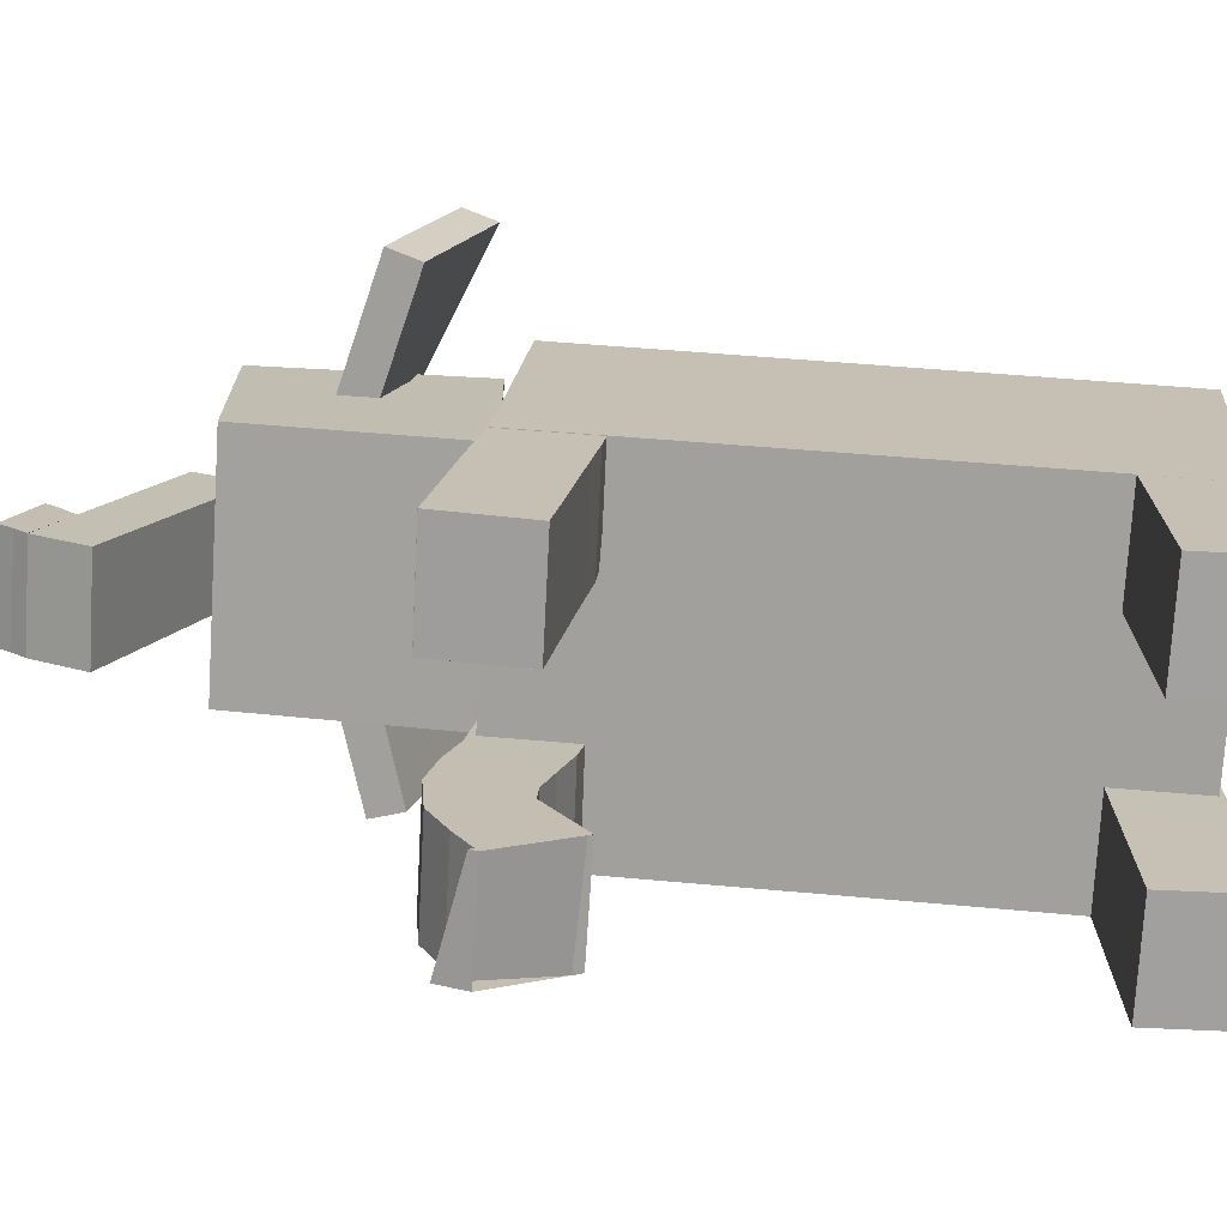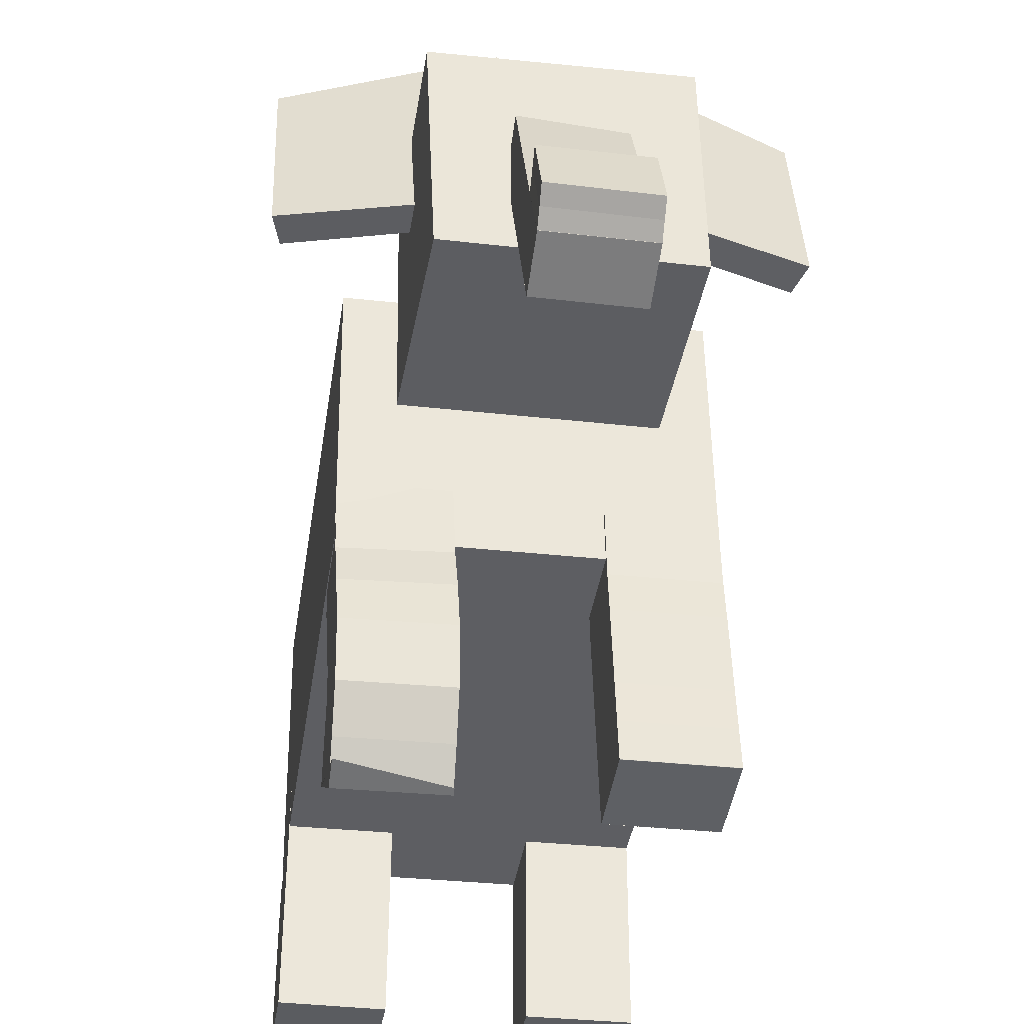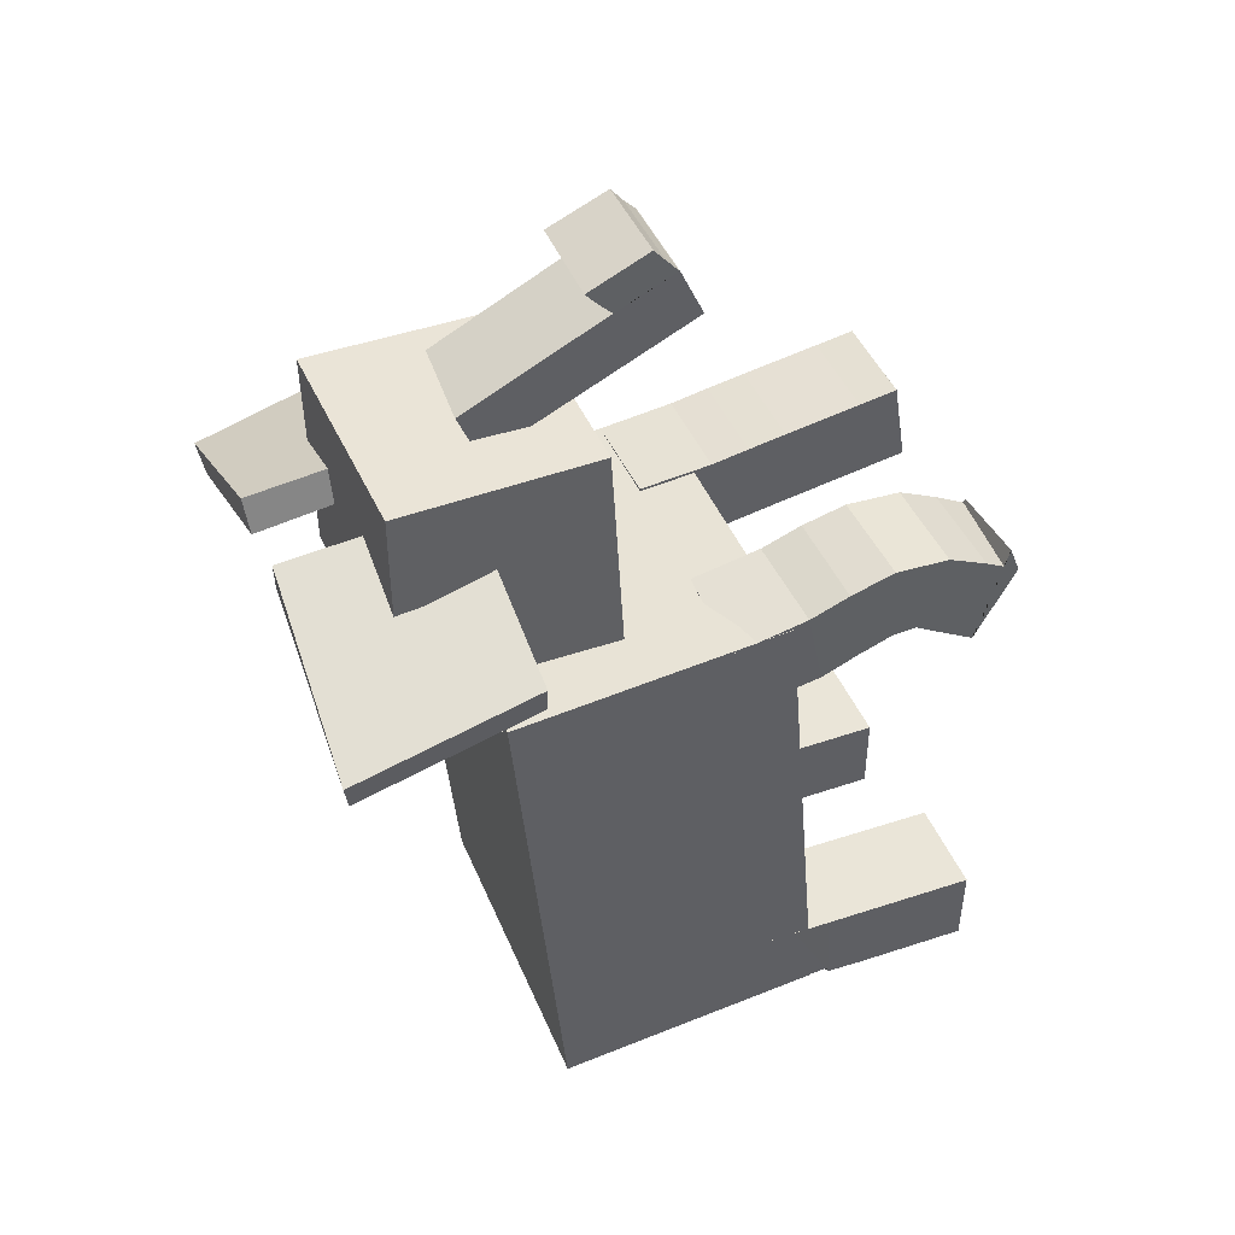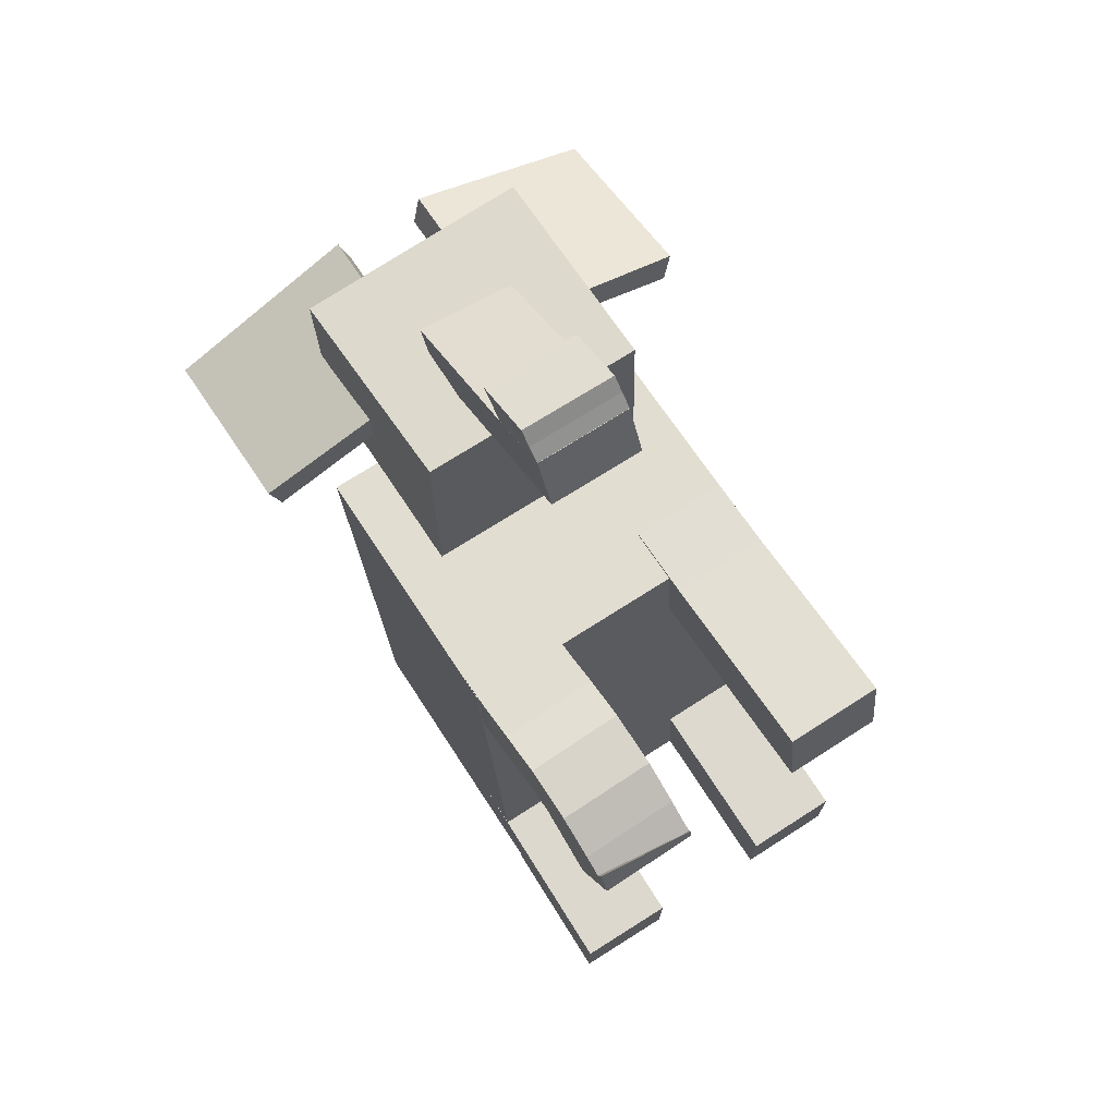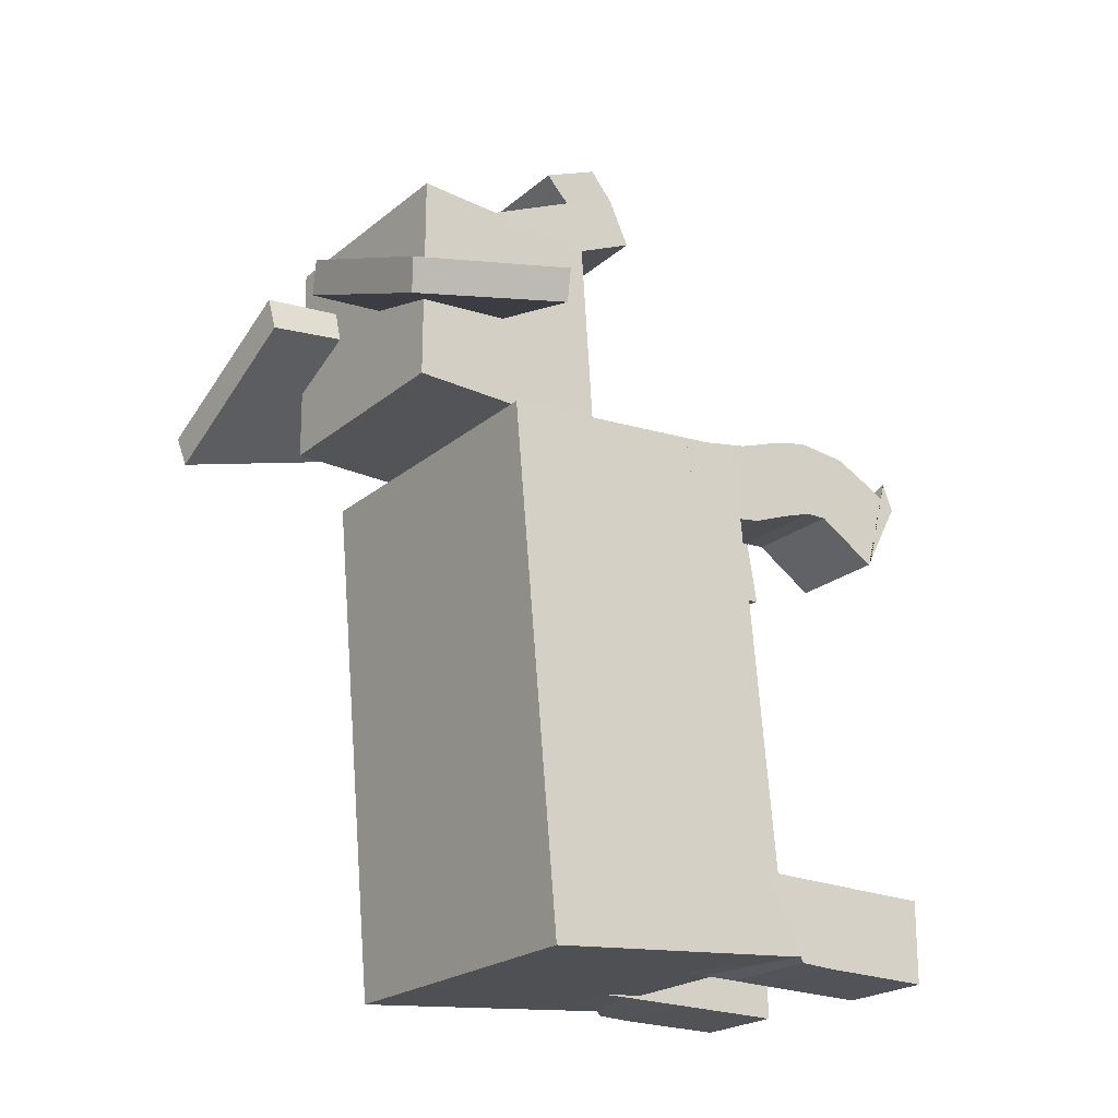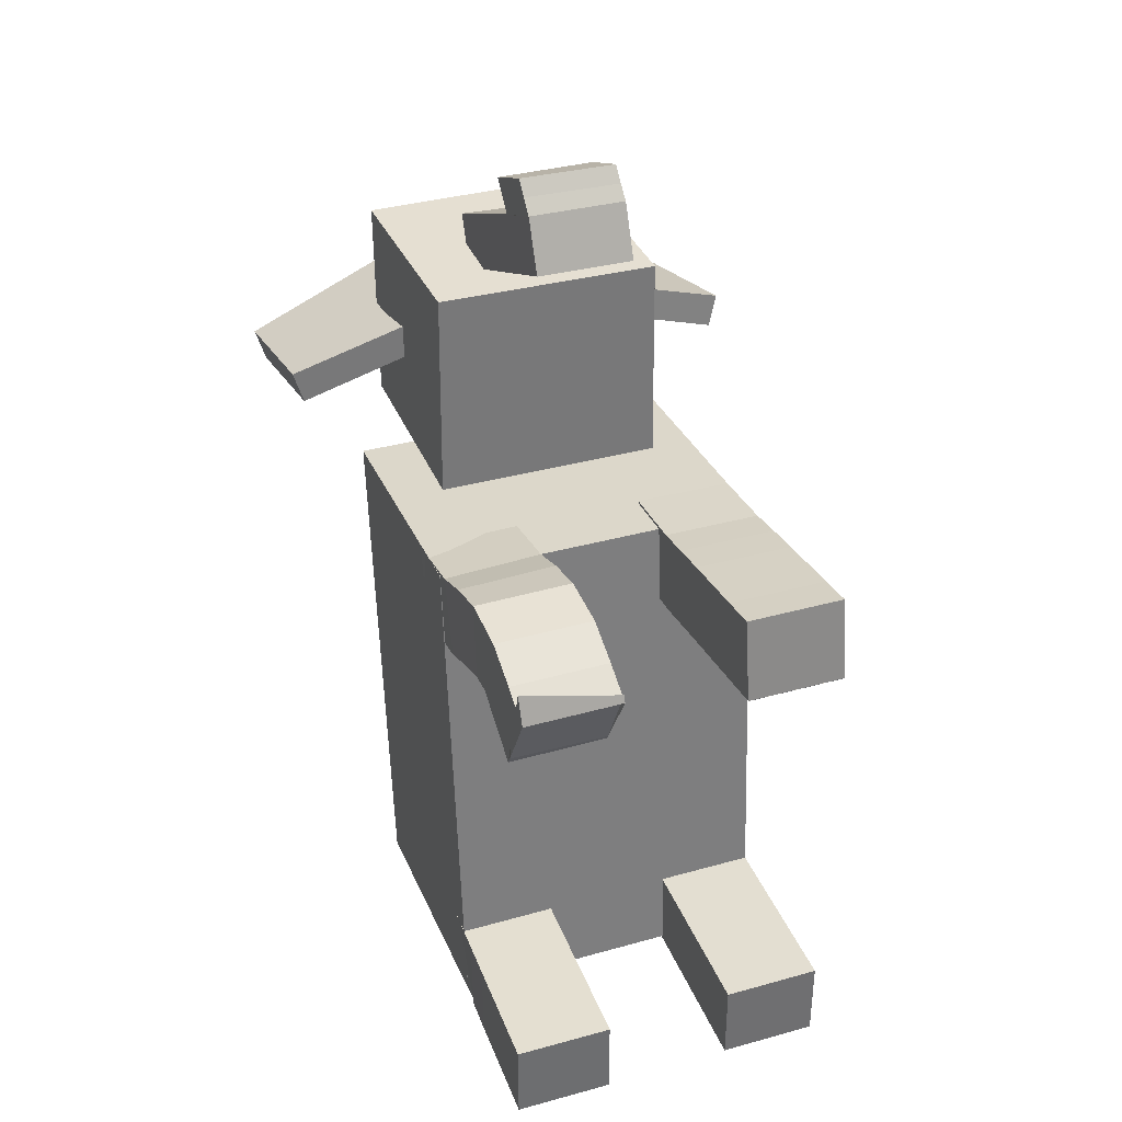
<metadata>
{"format":"obj","ext":"obj","renderer":"f3d","projection":"perspective","resolution":1024,"background":"white","views":[{"elev":-72.2,"azim":87.0,"up":"+Y"},{"elev":-34.1,"azim":-8.5,"up":"+Y"},{"elev":44.6,"azim":-111.8,"up":"+Z"},{"elev":71.7,"azim":-32.7,"up":"+Z"},{"elev":-22.5,"azim":-125.8,"up":"+Z"},{"elev":36.2,"azim":-20.0,"up":"+Z"}]}
</metadata>
<code>
o Cube
v 1.405 4.073 -2.445
v 1.405 1.746 -2.232
v 1.405 4.486 2.059
v 1.405 2.143 2.274
v -1.405 4.072 -2.446
v -1.405 1.74 -2.232
v -1.405 4.486 2.06
v -1.405 2.143 2.274
v 0.9545 5.229 4.073
v 1.006 3.476 4.037
v 0.9586 5.203 2.263
v 0.9876 3.373 2.243
v -1.023 5.178 4.099
v -0.9412 3.465 4.066
v -1.018 5.176 2.276
v -0.9872 3.379 2.244
v 1.924 5.856 2.356
v 1.924 4.341 2.799
v 2.005 5.906 2.632
v 2.005 4.386 3.071
v 0.3155 5.863 3.067
v 0.3155 4.424 3.255
v 0.3974 5.89 3.369
v 0.3974 4.439 3.525
v -0.3305 5.859 3.094
v -0.3305 4.374 3.23
v -0.4097 5.881 3.391
v -0.4097 4.378 3.51
v -1.943 5.861 2.386
v -1.943 4.35 2.792
v -2.022 5.908 2.66
v -2.022 4.375 3.069
v 0.4096 4.388 4.313
v 0.4138 3.445 5.129
v 0.425 2.724 5.119
v 0.4181 2.931 5.347
v 0.4096 4.187 3.858
v 0.4147 3.221 4.886
v 0.4216 2.525 4.686
v 0.4249 2.725 5.115
v -0.4096 4.444 4.319
v -0.4054 3.451 5.129
v -0.3939 2.725 5.128
v -0.4004 2.931 5.362
v -0.4096 4.264 3.884
v -0.4042 3.233 4.898
v -0.3972 2.526 4.696
v -0.3939 2.726 5.123
v -0.3939 2.728 5.126
v -0.4042 3.235 4.901
v 0.425 2.727 5.118
v 0.4147 3.223 4.89
v 1.405 2.267 -2.271
v 1.405 0.2515 -2.267
v 1.405 2.612 -1.54
v 1.405 0.2515 -1.54
v 0.556 2.277 -2.271
v 0.556 0.2515 -2.267
v 0.556 2.612 -1.54
v 0.556 0.2515 -1.54
v -0.5539 2.277 -2.271
v -0.5698 0.2514 -2.283
v -0.554 2.611 -1.539
v -0.5721 0.2451 -1.556
v -1.403 2.264 -2.271
v -1.418 0.2584 -2.286
v -1.403 2.612 -1.54
v -1.421 0.2521 -1.559
v -0.5569 2.549 1.496
v -0.5224 0.5249 1.576
v -0.5563 2.648 2.239
v -0.5166 0.2166 2.241
v -1.404 2.584 1.523
v -1.37 0.4816 1.626
v -1.406 2.677 2.202
v -1.366 0.2745 2.426
v 1.402 2.56 1.503
v 1.402 0.2157 1.875
v 1.402 2.636 2.233
v 1.402 0.3332 2.592
v 0.553 2.597 1.528
v 0.553 0.2157 1.875
v 0.553 2.623 2.253
v 0.553 0.3332 2.592
v -0.546 1.883 1.651
v -0.5403 1.565 1.765
v -0.5352 1.271 1.867
v -0.5318 1.08 1.878
v -0.5275 0.8239 1.719
v -0.5228 0.5448 1.541
v -1.365 0.1798 2.186
v -1.37 0.4817 2.358
v -1.376 0.8261 2.524
v -1.384 1.297 2.559
v -1.393 1.679 2.454
v -1.4 2.019 2.33
v -0.549 2.048 2.348
v -0.5422 1.698 2.471
v -0.5354 1.315 2.558
v -0.5272 0.8376 2.522
v -0.5213 0.4935 2.353
v -0.5162 0.1923 2.18
v -1.395 1.874 1.642
v -1.389 1.552 1.77
v -1.384 1.259 1.871
v -1.38 1.062 1.879
v -1.376 0.8059 1.723
v -1.371 0.5235 1.553
v 1.402 1.882 1.6
v 1.402 1.547 1.657
v 1.402 1.214 1.711
v 1.402 0.8812 1.766
v 1.402 0.5485 1.821
v 1.402 0.2149 1.878
v 0.553 0.3342 2.593
v 0.553 0.666 2.537
v 0.553 0.9988 2.483
v 0.553 1.332 2.428
v 0.553 1.663 2.371
v 0.553 1.99 2.313
v 1.402 1.996 2.309
v 1.402 1.664 2.371
v 1.402 1.332 2.428
v 1.402 0.9991 2.483
v 1.402 0.6661 2.537
v 1.402 0.3343 2.593
v 0.553 1.887 1.595
v 0.553 1.548 1.654
v 0.553 1.214 1.711
v 0.553 0.8811 1.766
v 0.553 0.548 1.821
v 0.553 0.2152 1.877
v 1.405 1.596 -2.216
v 1.405 1.556 -2.256
v 1.405 1.263 -2.267
v 1.405 0.926 -2.267
v 1.405 0.5887 -2.267
v 1.405 0.2515 -2.267
v 0.556 0.2515 -1.54
v 0.556 0.5887 -1.54
v 0.556 0.926 -1.54
v 0.556 1.263 -1.54
v 0.556 1.6 -1.54
v 0.556 1.938 -1.54
v 1.405 1.938 -1.54
v 1.405 1.6 -1.54
v 1.405 1.263 -1.54
v 1.405 0.926 -1.54
v 1.405 0.5887 -1.54
v 1.405 0.2515 -1.54
v 0.556 1.938 -2.267
v 0.556 1.6 -2.267
v 0.556 1.263 -2.267
v 0.556 0.926 -2.267
v 0.556 0.5887 -2.267
v 0.556 0.2515 -2.267
v -0.5558 1.938 -2.268
v -0.5586 1.6 -2.271
v -0.5615 1.263 -2.274
v -0.5643 0.9258 -2.277
v -0.567 0.5886 -2.28
v -0.5698 0.2514 -2.283
v -1.421 0.2521 -1.559
v -1.418 0.5893 -1.556
v -1.415 0.9265 -1.553
v -1.412 1.264 -1.55
v -1.409 1.601 -1.547
v -1.406 1.938 -1.544
v -0.5577 1.932 -1.542
v -0.5608 1.594 -1.545
v -0.5638 1.257 -1.548
v -0.5665 0.9195 -1.551
v -0.5693 0.5823 -1.554
v -0.5721 0.2451 -1.556
v -1.404 1.584 -2.216
v -1.407 1.565 -2.264
v -1.41 1.27 -2.277
v -1.413 0.9328 -2.28
v -1.416 0.5956 -2.283
v -1.418 0.2584 -2.286
v 0.4145 3.341 5.009
v -0.4046 3.348 5.013
v -0.3965 2.83 5.242
v 0.4218 2.83 5.225
f 1 5 7 3
f 4 3 7 8
f 8 7 5 6
f 6 2 4 8
f 2 1 3 4
f 6 5 1 2
f 9 13 15 11
f 12 11 15 16
f 16 15 13 14
f 14 10 12 16
f 10 9 11 12
f 14 13 9 10
f 17 21 23 19
f 20 19 23 24
f 24 23 21 22
f 22 18 20 24
f 18 17 19 20
f 22 21 17 18
f 25 29 31 27
f 28 27 31 32
f 32 31 29 30
f 30 26 28 32
f 26 25 27 28
f 30 29 25 26
f 33 41 45 37
f 39 37 45 47
f 48 49 43 47 45 41 50 46
f 49 48 46 50
f 43 35 39 47
f 52 33 37 39 35 51 40 38
f 52 38 40 51
f 50 41 33 52
f 35 43 49 51
f 181 34 42 182
f 182 42 44 183
f 183 184 51 49
f 184 36 34 181
f 44 42 34 36
f 51 184 181 52
f 44 36 184 183
f 50 182 183 49
f 52 181 182 50
f 53 57 59 55
f 145 55 59 144
f 144 59 57 151
f 58 54 56 60
f 133 53 55 145
f 151 57 53 133
f 58 156 138 54
f 156 155 137 138
f 155 154 136 137
f 154 153 135 136
f 153 152 134 135
f 152 151 133 134
f 54 138 150 56
f 138 137 149 150
f 137 136 148 149
f 136 135 147 148
f 135 134 146 147
f 134 133 145 146
f 60 139 156 58
f 139 140 155 156
f 140 141 154 155
f 141 142 153 154
f 142 143 152 153
f 143 144 151 152
f 56 150 139 60
f 150 149 140 139
f 149 148 141 140
f 148 147 142 141
f 147 146 143 142
f 146 145 144 143
f 61 65 67 63
f 169 63 67 168
f 168 67 65 175
f 66 62 64 68
f 157 61 63 169
f 175 65 61 157
f 66 180 162 62
f 180 179 161 162
f 179 178 160 161
f 178 177 159 160
f 177 176 158 159
f 176 175 157 158
f 62 162 174 64
f 162 161 173 174
f 161 160 172 173
f 160 159 171 172
f 159 158 170 171
f 158 157 169 170
f 68 163 180 66
f 163 164 179 180
f 164 165 178 179
f 165 166 177 178
f 166 167 176 177
f 167 168 175 176
f 64 174 163 68
f 174 173 164 163
f 173 172 165 164
f 172 171 166 165
f 171 170 167 166
f 170 169 168 167
f 69 73 75 71
f 97 71 75 96
f 96 75 73 103
f 74 70 72 76
f 85 69 71 97
f 103 73 69 85
f 74 108 90 70
f 108 107 89 90
f 107 106 88 89
f 106 105 87 88
f 105 104 86 87
f 104 103 85 86
f 70 90 102 72
f 90 89 101 102
f 89 88 100 101
f 88 87 99 100
f 87 86 98 99
f 86 85 97 98
f 76 91 108 74
f 91 92 107 108
f 92 93 106 107
f 93 94 105 106
f 94 95 104 105
f 95 96 103 104
f 72 102 91 76
f 102 101 92 91
f 101 100 93 92
f 100 99 94 93
f 99 98 95 94
f 98 97 96 95
f 77 81 83 79
f 121 79 83 120
f 120 83 81 127
f 82 78 80 84
f 109 77 79 121
f 127 81 77 109
f 82 132 114 78
f 132 131 113 114
f 131 130 112 113
f 130 129 111 112
f 129 128 110 111
f 128 127 109 110
f 78 114 126 80
f 114 113 125 126
f 113 112 124 125
f 112 111 123 124
f 111 110 122 123
f 110 109 121 122
f 84 115 132 82
f 115 116 131 132
f 116 117 130 131
f 117 118 129 130
f 118 119 128 129
f 119 120 127 128
f 80 126 115 84
f 126 125 116 115
f 125 124 117 116
f 124 123 118 117
f 123 122 119 118
f 122 121 120 119

</code>
